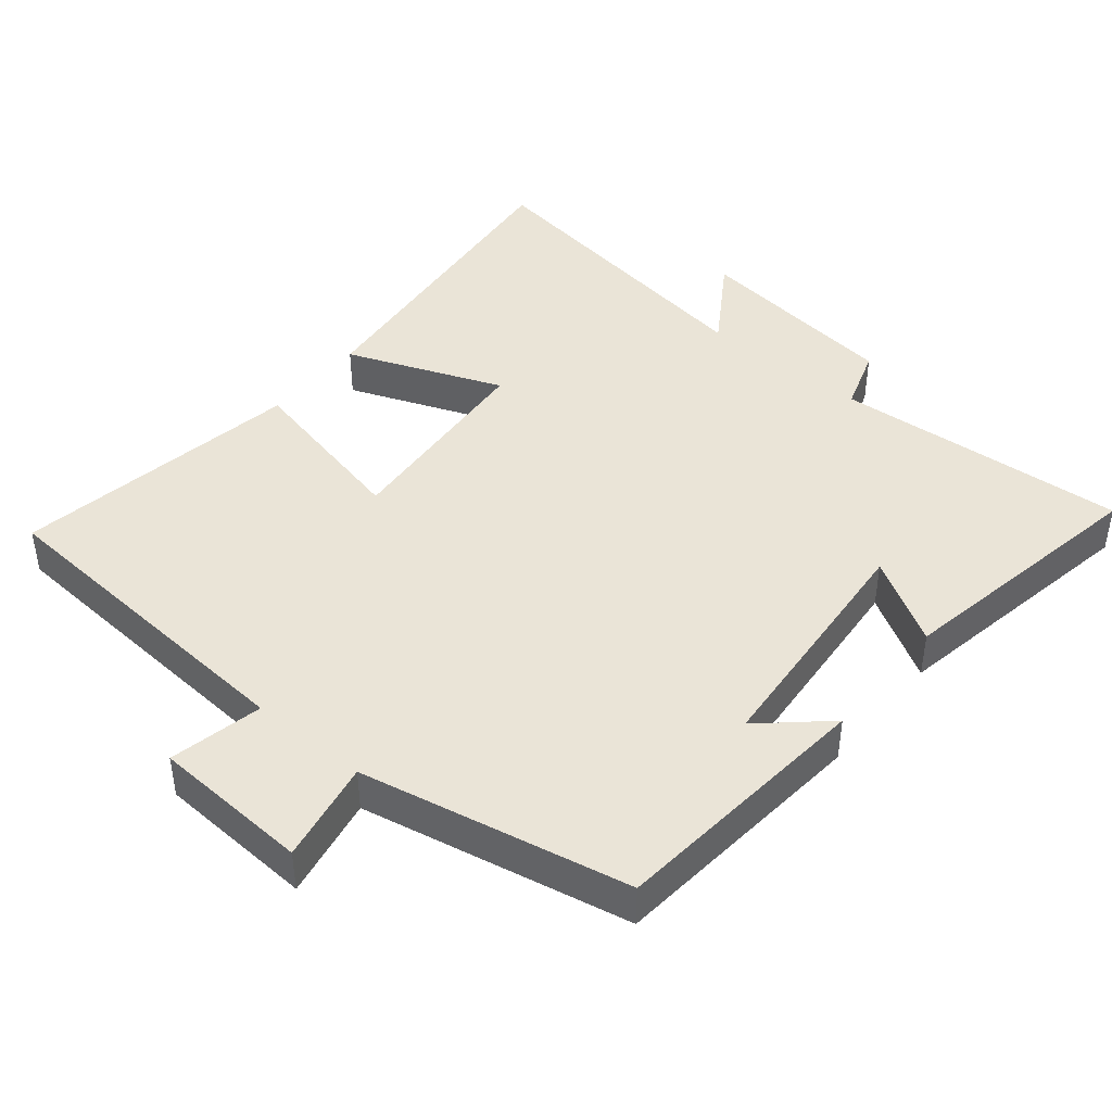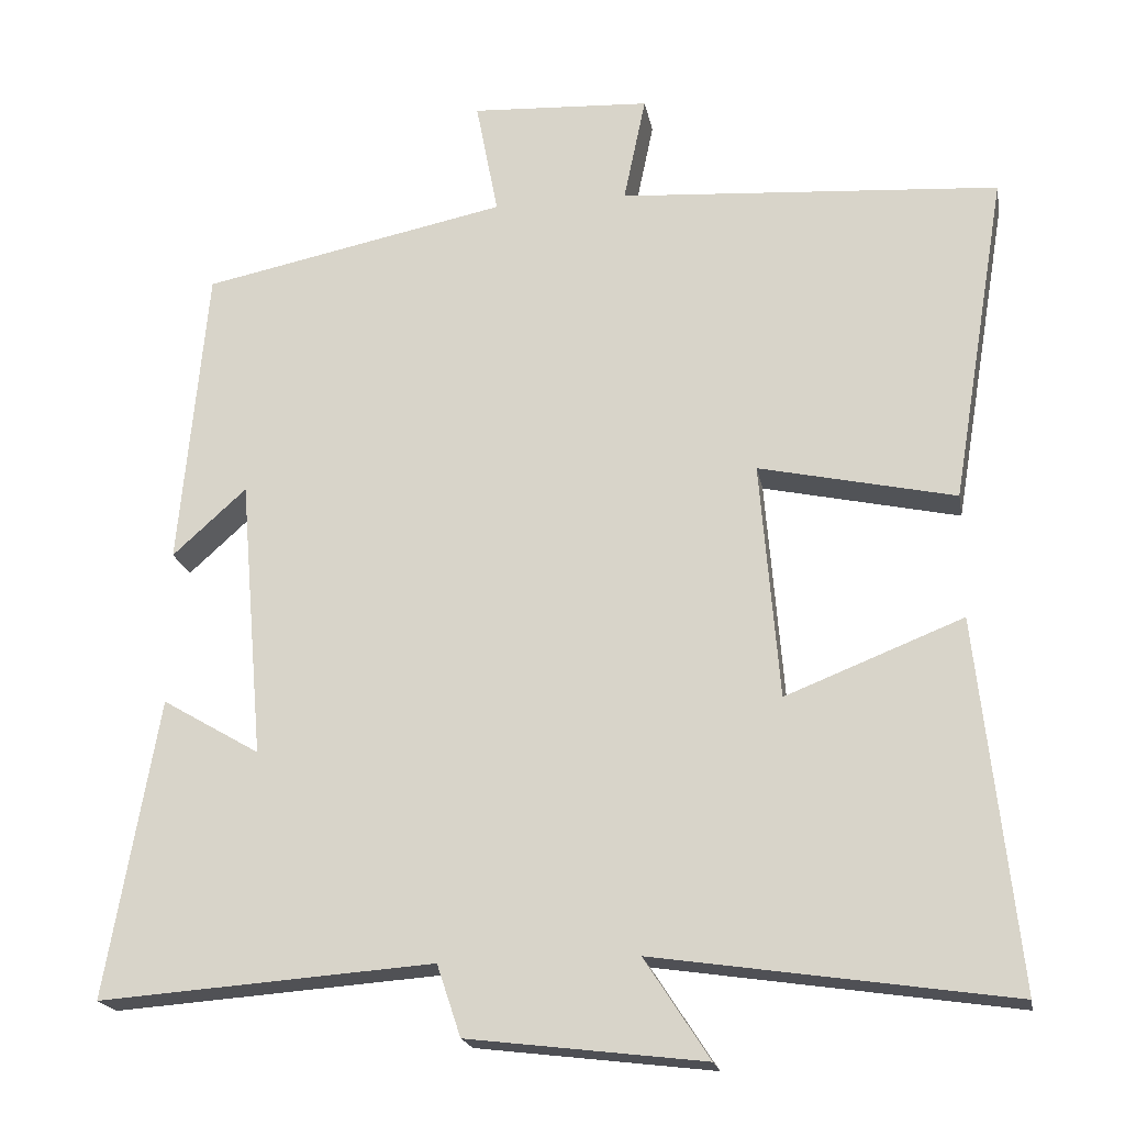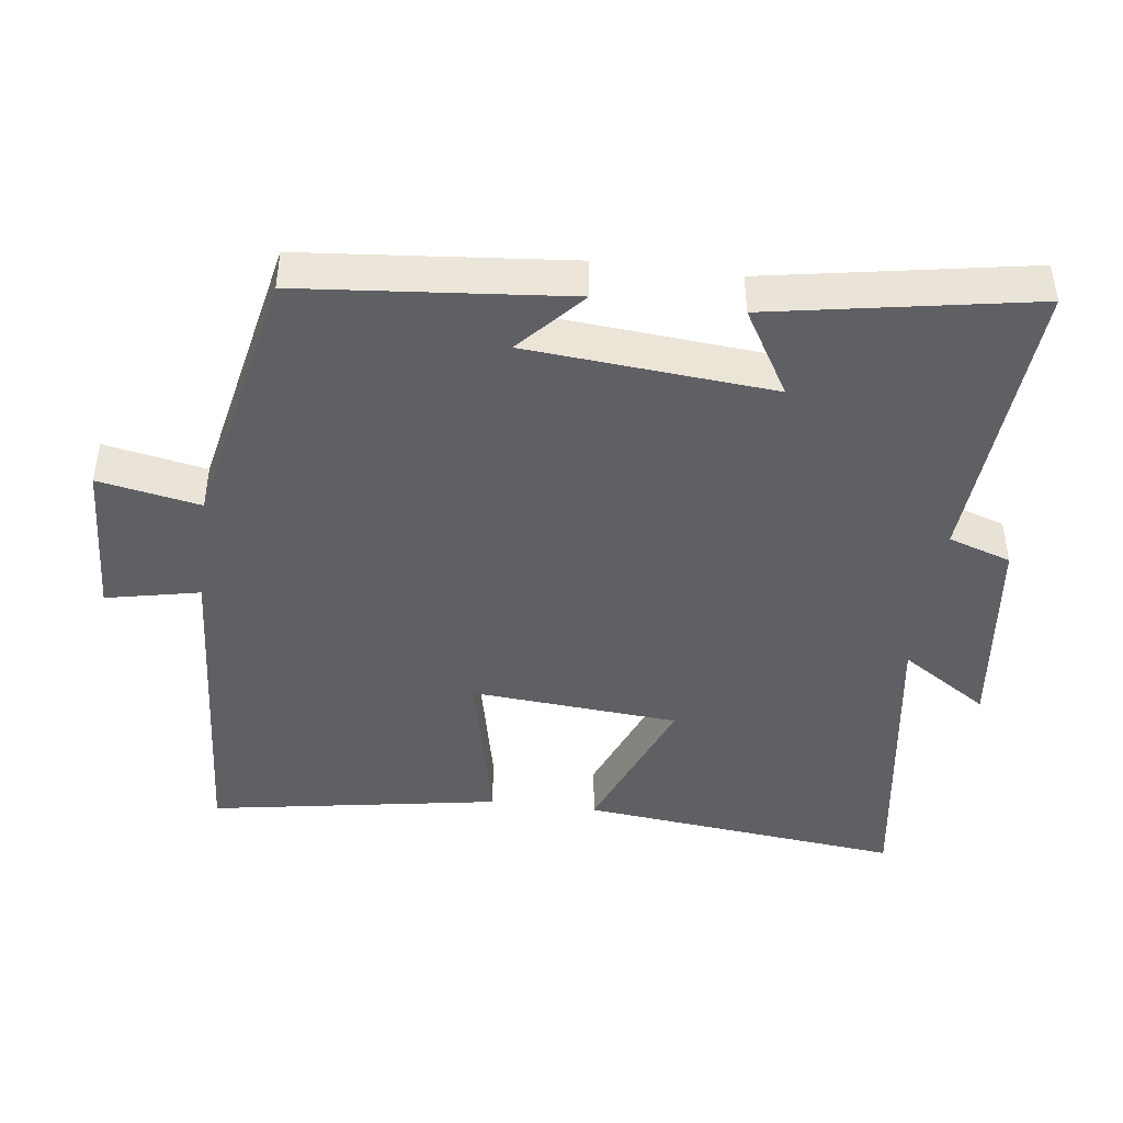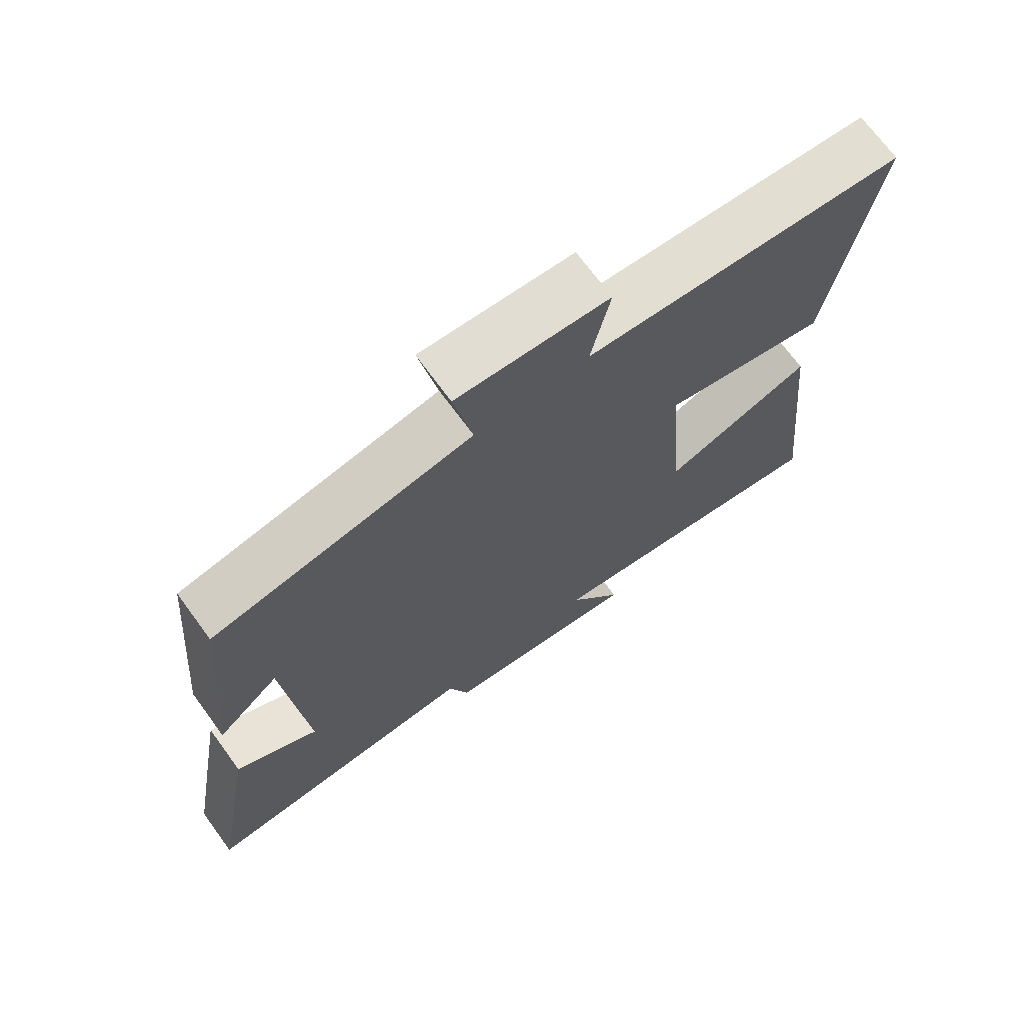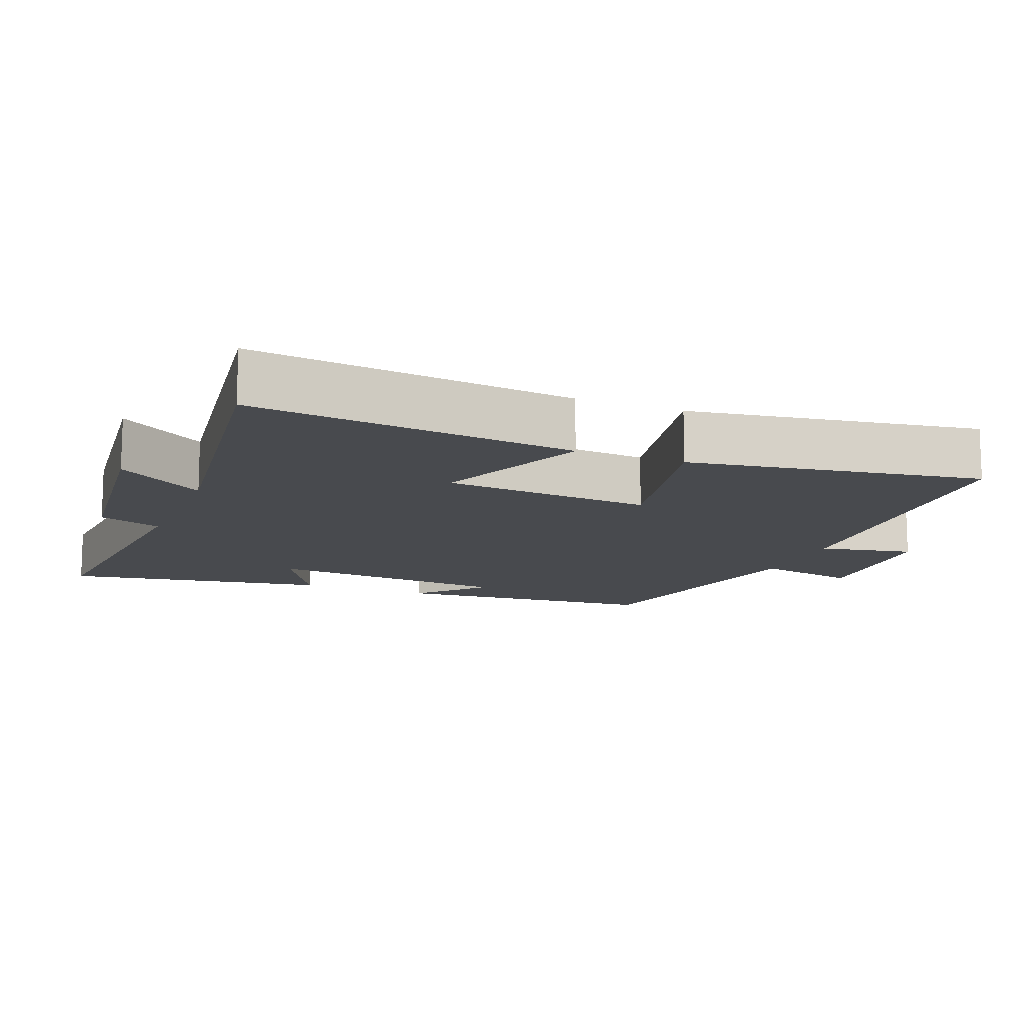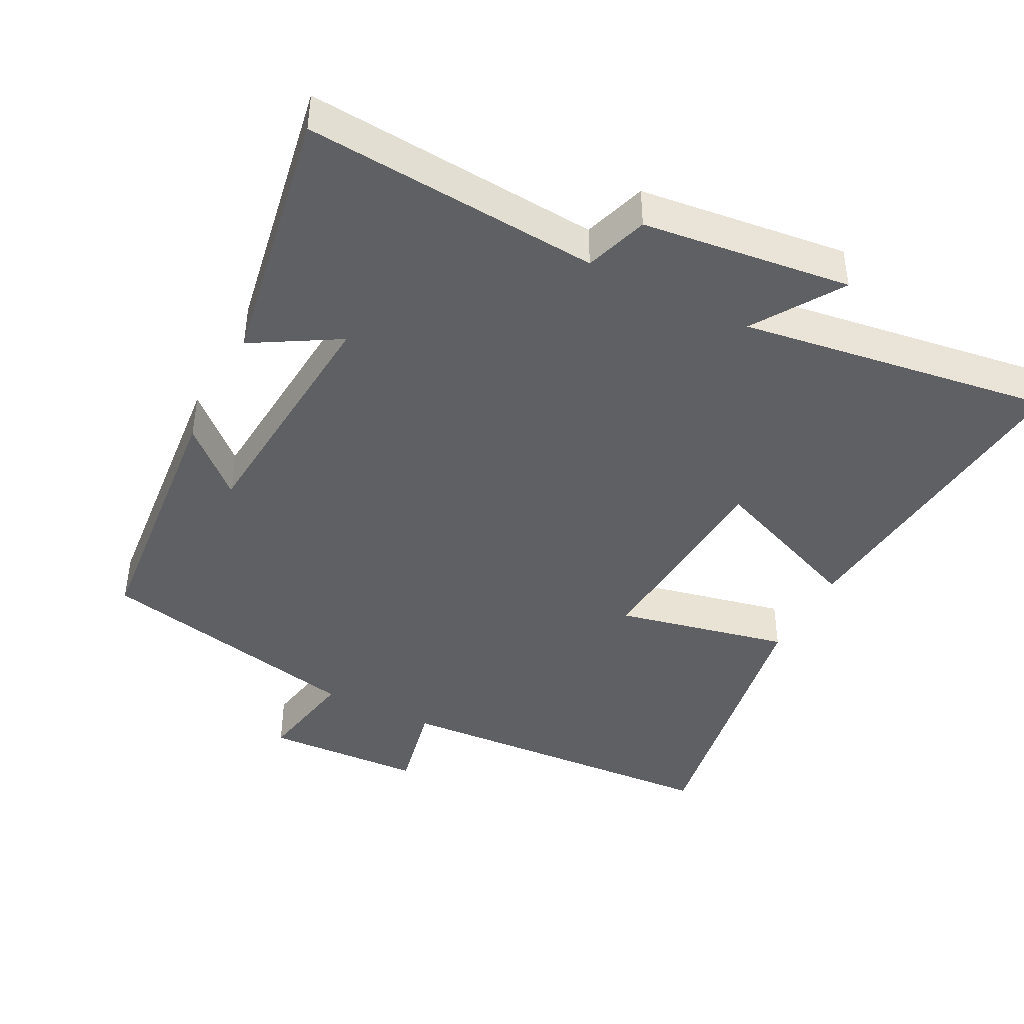
<metadata>
{"format":"obj","ext":"obj","renderer":"f3d","projection":"perspective","resolution":1024,"background":"white","views":[{"elev":43.6,"azim":39.6,"up":"+Y"},{"elev":-19.8,"azim":-169.7,"up":"+Z"},{"elev":-44.1,"azim":82.7,"up":"+Y"},{"elev":70.6,"azim":143.8,"up":"+Z"},{"elev":-12.9,"azim":-112.1,"up":"+Y"},{"elev":-43.3,"azim":152.8,"up":"+Y"}]}
</metadata>
<code>
v 0.465 0.07 0.421
v 0.5 0.07 0.04
v 0.407 0.07 0.124
v 0.377 0.07 -0.228
v 0.5 0.07 -0.156
v 0.566 0.07 -0.531
v 0.144 0.07 -0.5
v 0.114 0.07 -0.59
v -0.184 0.07 -0.626
v -0.102 0.07 -0.5
v -0.55 0.07 -0.566
v -0.5 0.07 -0.104
v -0.277 0.07 -0.192
v -0.253 0.07 0.106
v -0.5 0.07 0.052
v -0.569 0.07 0.467
v -0.09 0.07 0.5
v -0.118 0.07 0.634
v 0.108 0.07 0.646
v 0.08 0.07 0.5
v 0.465 0 0.421
v 0.5 0 0.04
v 0.407 0 0.124
v 0.377 0 -0.228
v 0.5 0 -0.156
v 0.566 0 -0.531
v 0.144 0 -0.5
v 0.114 0 -0.59
v -0.184 0 -0.626
v -0.102 0 -0.5
v -0.55 0 -0.566
v -0.5 0 -0.104
v -0.277 0 -0.192
v -0.253 0 0.106
v -0.5 0 0.052
v -0.569 0 0.467
v -0.09 0 0.5
v -0.118 0 0.634
v 0.108 0 0.646
v 0.08 0 0.5
f 17 18 19 20
f 17 20 1
f 16 17 1
f 15 16 1
f 14 15 1
f 13 14 1
f 10 11 12 13
f 10 13 1
f 7 8 9 10
f 7 10 1
f 4 5 6 7
f 3 4 7
f 3 7 1
f 1 2 3
f 40 39 38 37
f 21 40 37
f 21 37 36
f 21 36 35
f 21 35 34
f 21 34 33
f 33 32 31 30
f 21 33 30
f 30 29 28 27
f 21 30 27
f 27 26 25 24
f 27 24 23
f 21 27 23
f 23 22 21
f 1 21 22 2
f 2 22 23 3
f 3 23 24 4
f 4 24 25 5
f 5 25 26 6
f 6 26 27 7
f 7 27 28 8
f 8 28 29 9
f 9 29 30 10
f 10 30 31 11
f 11 31 32 12
f 12 32 33 13
f 13 33 34 14
f 14 34 35 15
f 15 35 36 16
f 16 36 37 17
f 17 37 38 18
f 18 38 39 19
f 19 39 40 20
f 20 40 21 1

</code>
